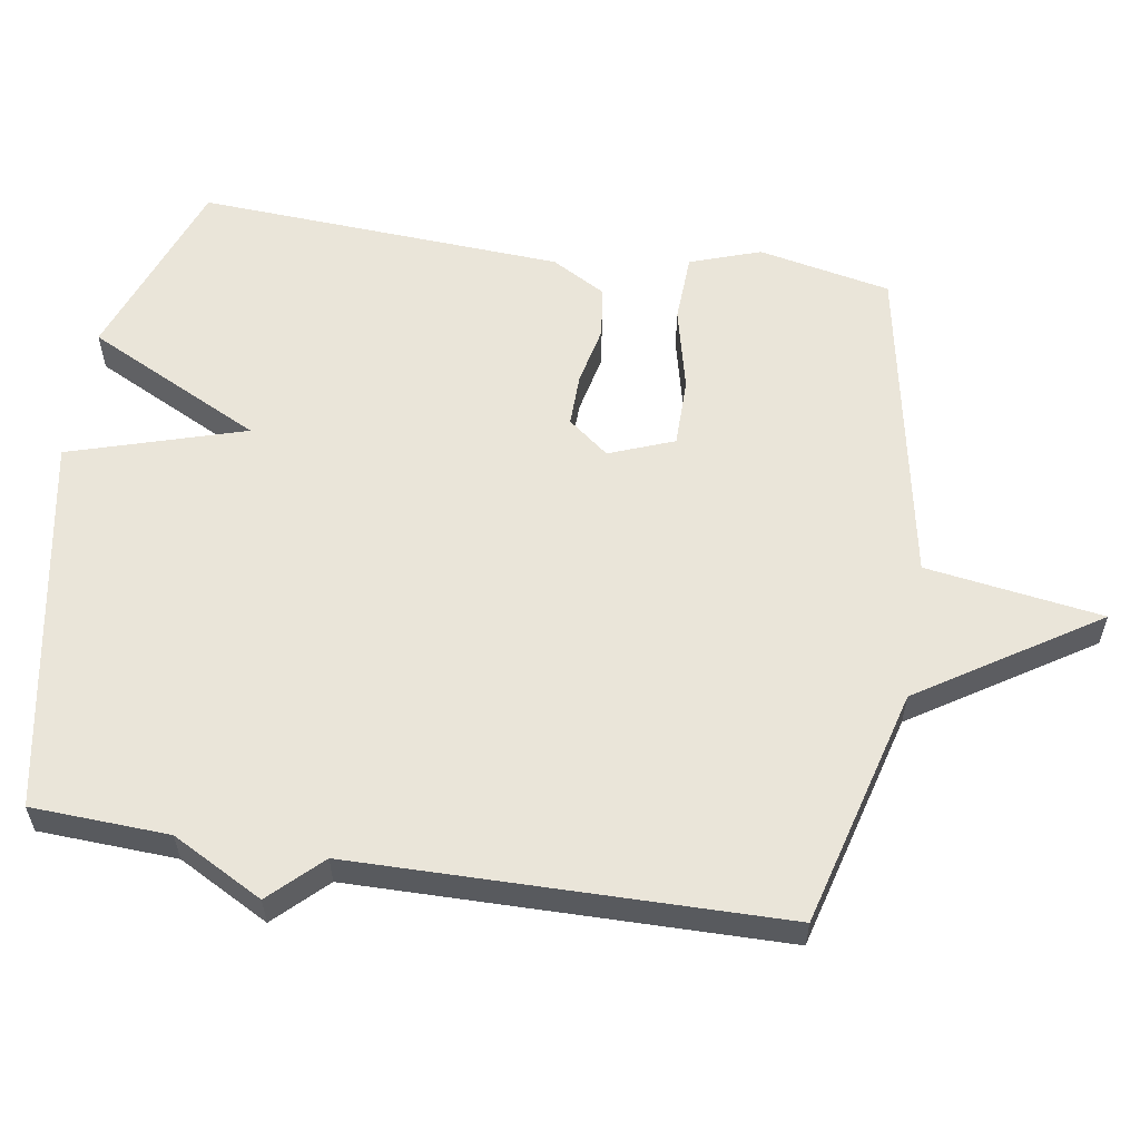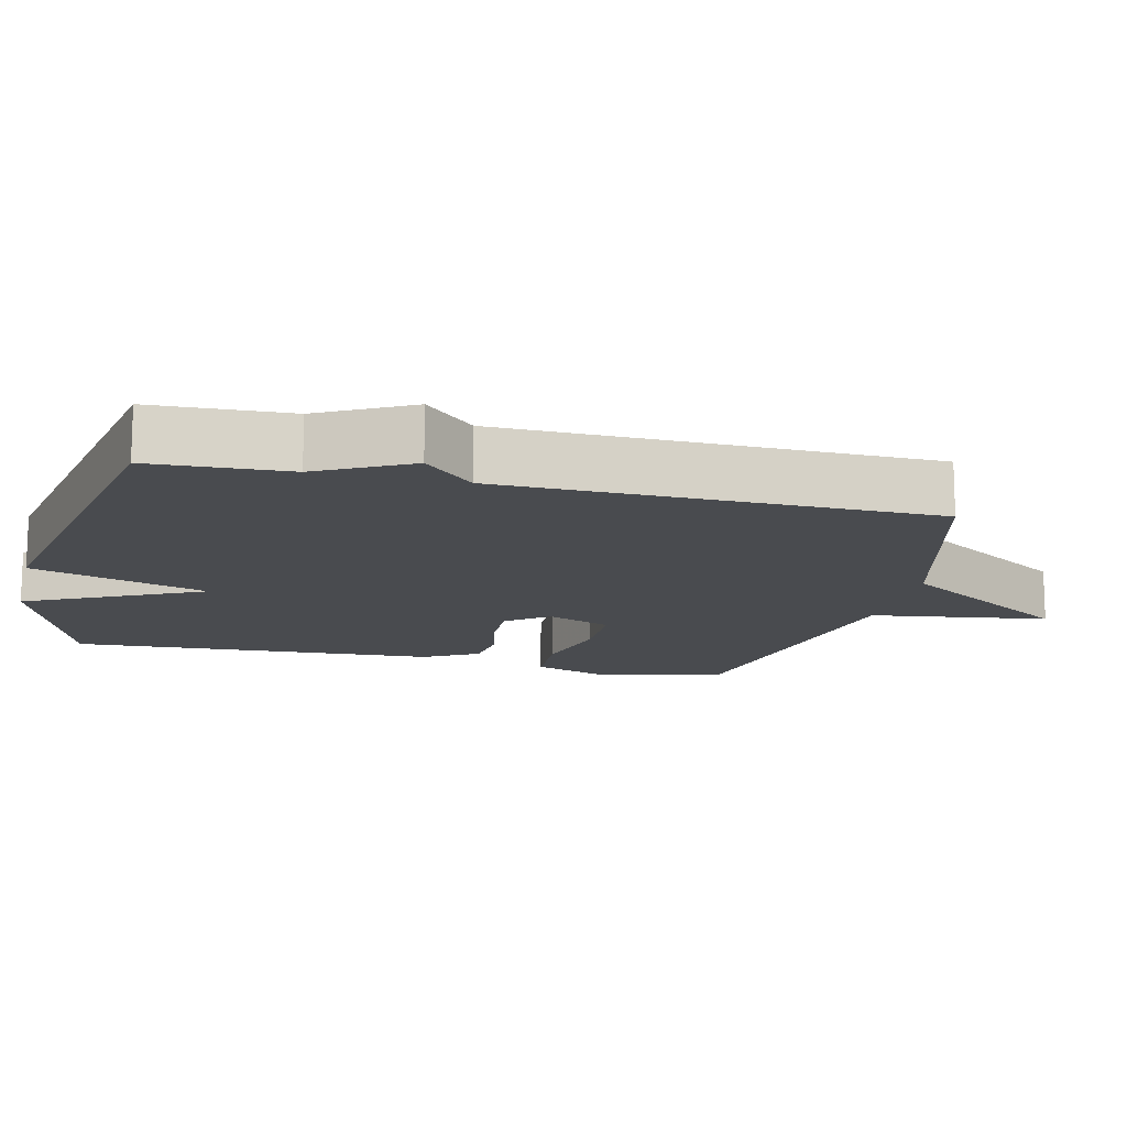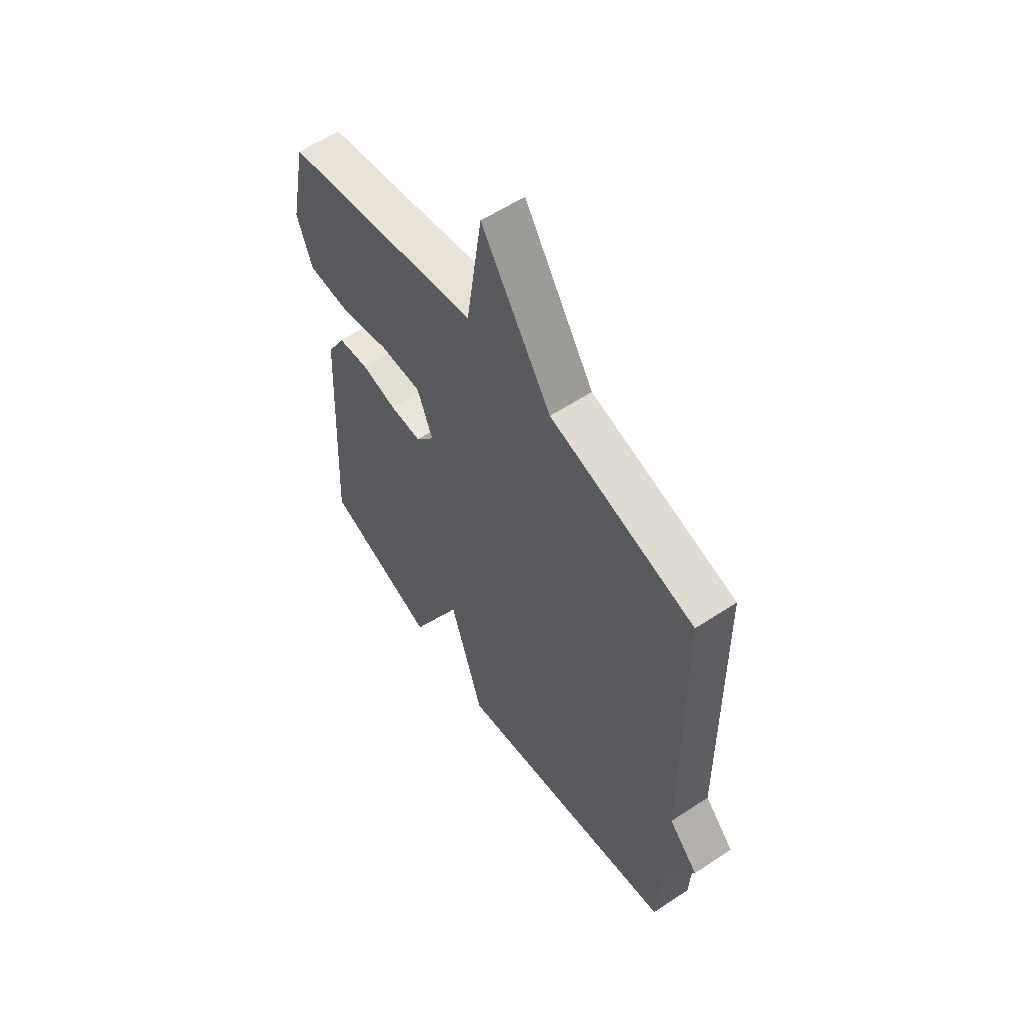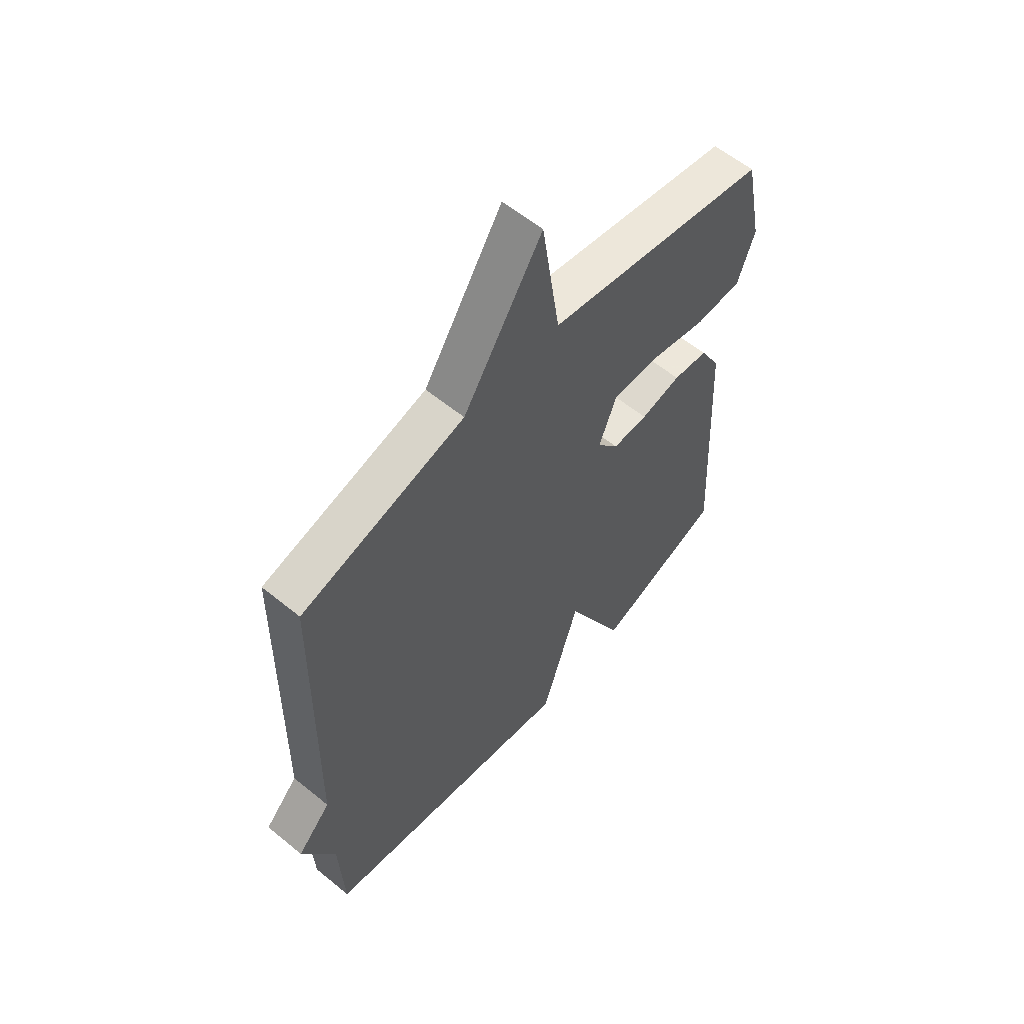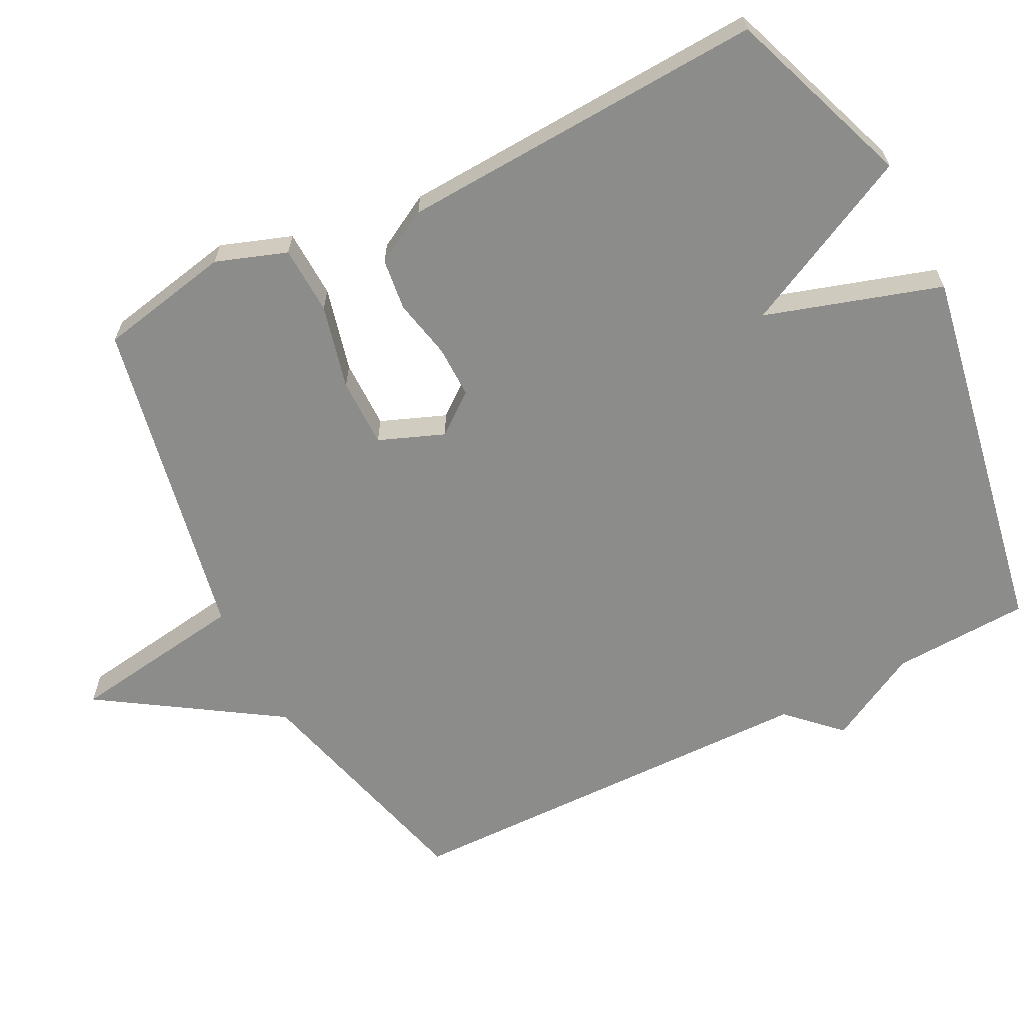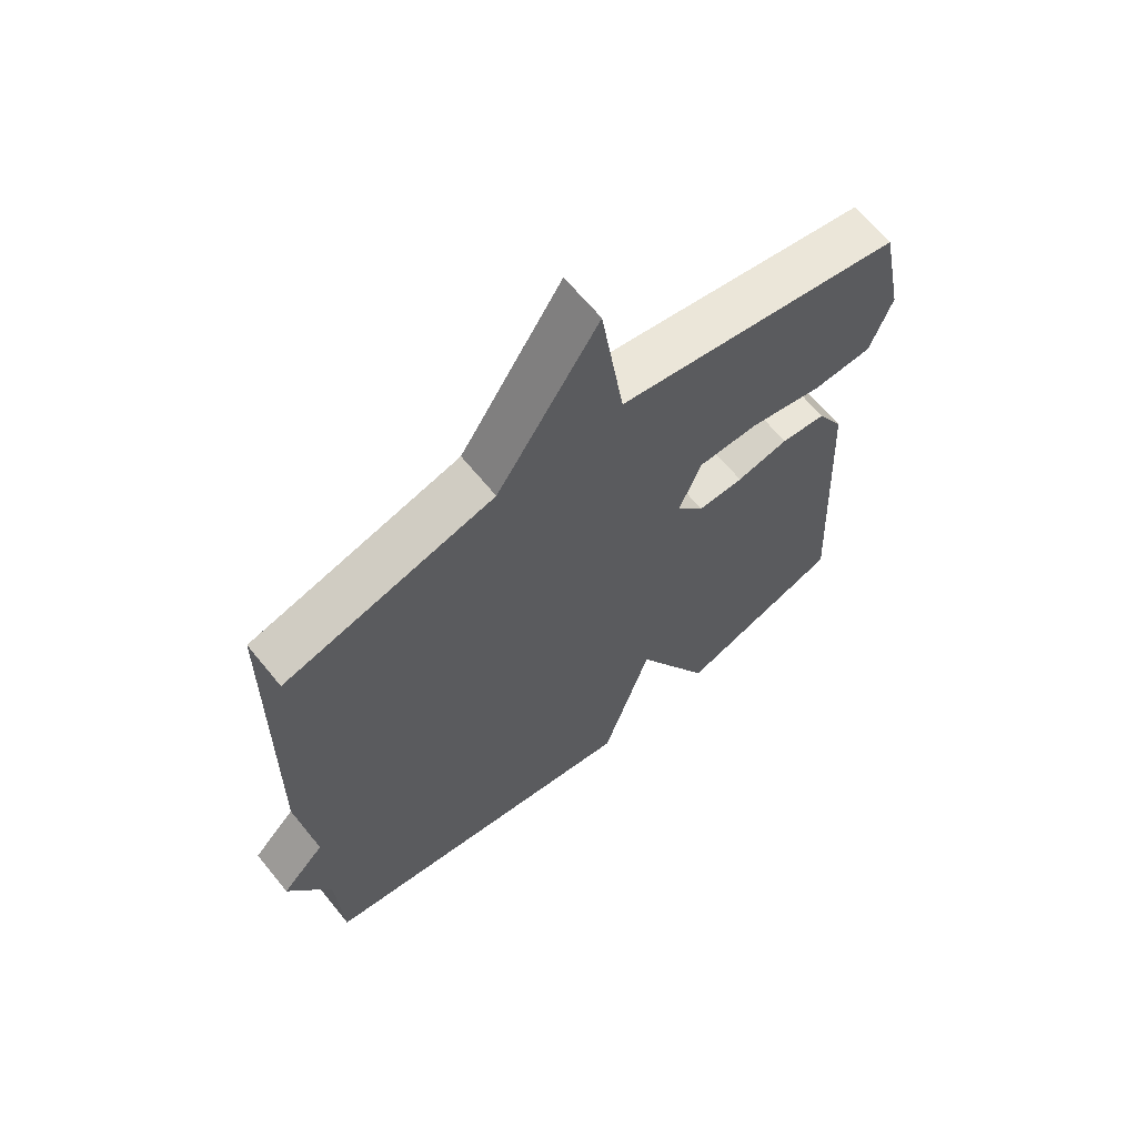
<metadata>
{"format":"obj","ext":"obj","renderer":"f3d","projection":"perspective","resolution":1024,"background":"white","views":[{"elev":58.3,"azim":-80.8,"up":"+Y"},{"elev":-14.0,"azim":-103.6,"up":"+Y"},{"elev":58.2,"azim":-124.4,"up":"+Z"},{"elev":59.0,"azim":-49.9,"up":"+Z"},{"elev":-64.1,"azim":116.9,"up":"+Y"},{"elev":65.4,"azim":-39.2,"up":"+Z"}]}
</metadata>
<code>
v 0.5 0.07 0.5
v 0.538 0.07 0.312
v 0.503 0.07 0.212
v 0.406 0.07 0.208
v 0.287 0.07 0.237
v 0.189 0.07 0.237
v 0.153 0.07 0.145
v 0.198 0.07 0.087
v 0.272 0.07 0.088
v 0.356 0.07 0.106
v 0.429 0.07 0.097
v 0.472 0.07 0.02
v 0.5 0.07 -0.5
v 0.235 0.07 -0.597
v 0.112 0.07 -0.348
v 0.035 0.07 -0.597
v -0.5 0.07 -0.5
v -0.509 0.07 -0.305
v -0.578 0.07 -0.176
v -0.509 0.07 -0.105
v -0.5 0.07 0.5
v -0.162 0.07 0.59
v 0.001 0.07 0.841
v 0.038 0.07 0.59
v 0.5 0 0.5
v 0.538 0 0.312
v 0.503 0 0.212
v 0.406 0 0.208
v 0.287 0 0.237
v 0.189 0 0.237
v 0.153 0 0.145
v 0.198 0 0.087
v 0.272 0 0.088
v 0.356 0 0.106
v 0.429 0 0.097
v 0.472 0 0.02
v 0.5 0 -0.5
v 0.235 0 -0.597
v 0.112 0 -0.348
v 0.035 0 -0.597
v -0.5 0 -0.5
v -0.509 0 -0.305
v -0.578 0 -0.176
v -0.509 0 -0.105
v -0.5 0 0.5
v -0.162 0 0.59
v 0.001 0 0.841
v 0.038 0 0.59
f 22 23 24
f 22 24 1
f 21 22 1
f 20 21 1
f 18 19 20 1
f 15 16 17 18
f 13 14 15
f 12 13 15
f 11 12 15
f 10 11 15
f 9 10 15
f 8 9 15 18
f 7 8 18
f 6 7 18
f 3 4 5
f 2 3 5
f 1 2 5
f 1 5 6
f 1 6 18
f 48 47 46
f 25 48 46
f 25 46 45
f 25 45 44
f 25 44 43 42
f 42 41 40 39
f 39 38 37
f 39 37 36
f 39 36 35
f 39 35 34
f 39 34 33
f 42 39 33 32
f 42 32 31
f 42 31 30
f 29 28 27
f 29 27 26
f 29 26 25
f 30 29 25
f 42 30 25
f 1 25 26 2
f 2 26 27 3
f 3 27 28 4
f 4 28 29 5
f 5 29 30 6
f 6 30 31 7
f 7 31 32 8
f 8 32 33 9
f 9 33 34 10
f 10 34 35 11
f 11 35 36 12
f 12 36 37 13
f 13 37 38 14
f 14 38 39 15
f 15 39 40 16
f 16 40 41 17
f 17 41 42 18
f 18 42 43 19
f 19 43 44 20
f 20 44 45 21
f 21 45 46 22
f 22 46 47 23
f 23 47 48 24
f 24 48 25 1

</code>
